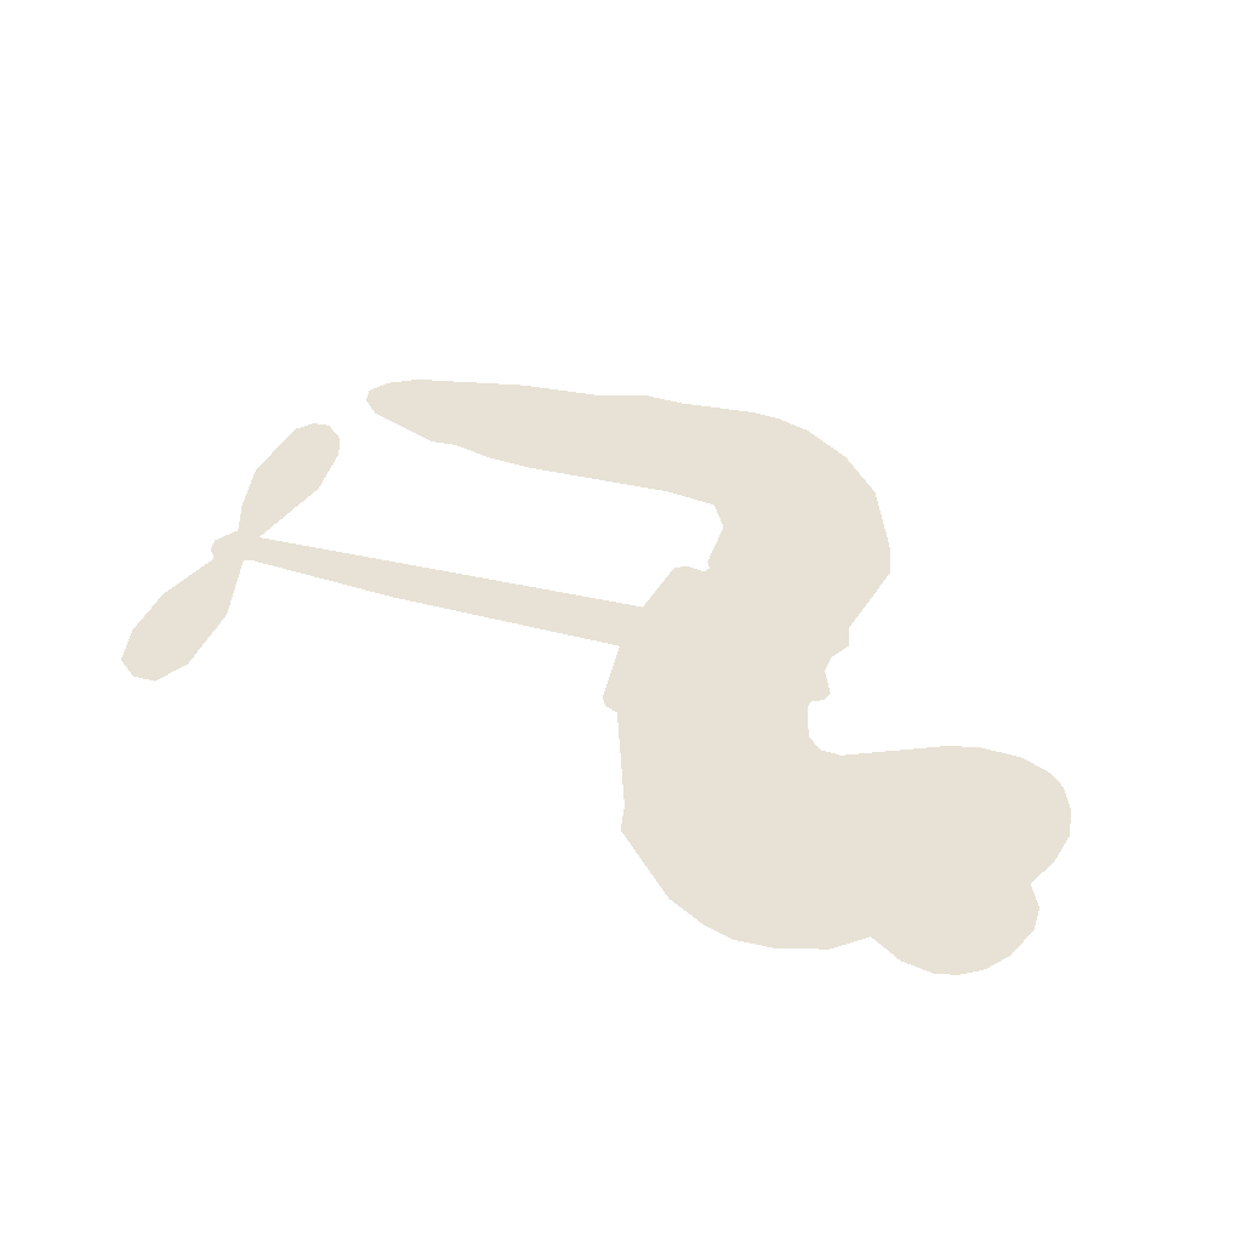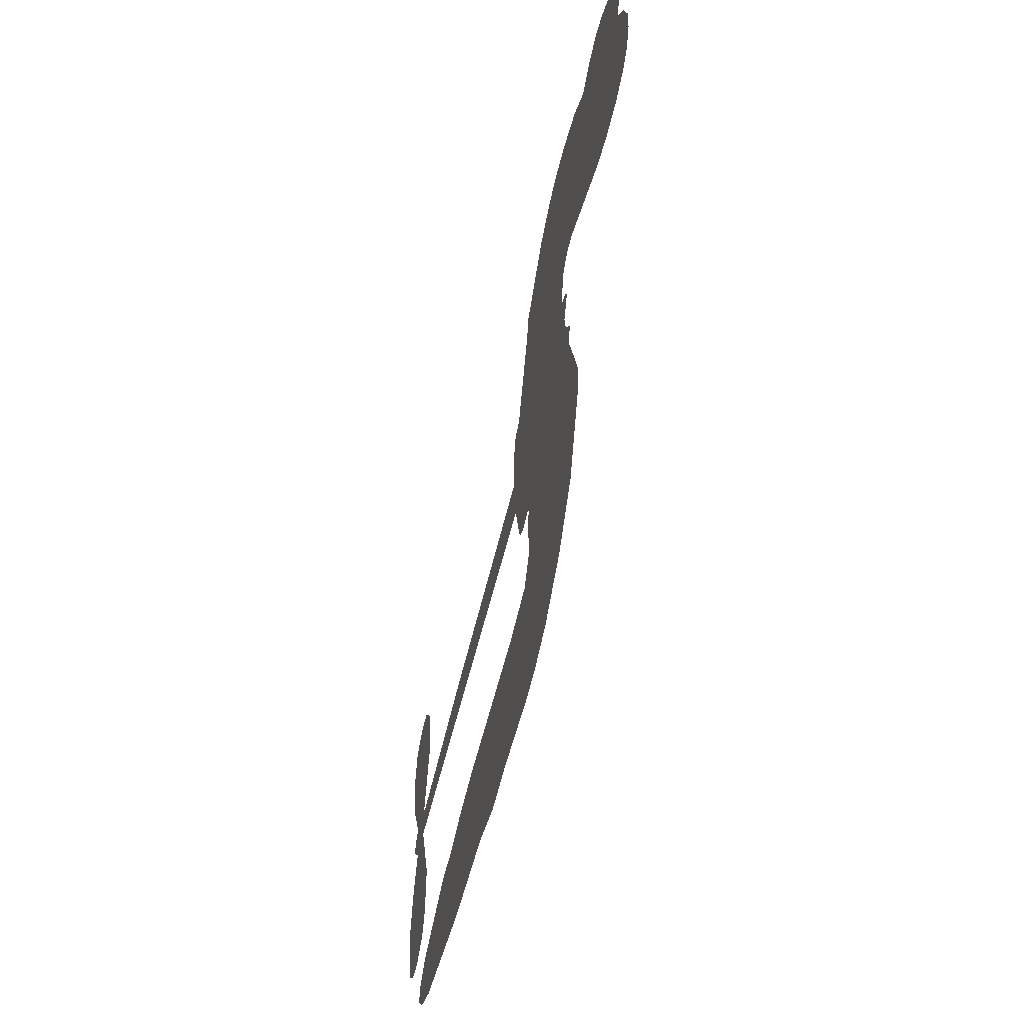
<metadata>
{"format":"obj","ext":"obj","renderer":"f3d","projection":"perspective","resolution":1024,"background":"white","views":[{"elev":40.5,"azim":-165.4,"up":"+Z"},{"elev":-58.2,"azim":-103.9,"up":"+Y"}]}
</metadata>
<code>
v -459.2 41.09 0
v -457.8 46.13 0
v -455.3 50.67 0
v -457 54.55 0
v -456.8 58.3 0
v -454.5 63.25 0
v -451.8 66.29 0
v -448.7 68 0
v -445.8 68.49 0
v -441.6 67.51 0
v -437.4 64.54 0
v -432.9 67.83 0
v -426.5 69.38 0
v -421.2 69.29 0
v -417.1 67.84 0
v -411.8 64.61 0
v -403 54.59 0
v -402.3 50.21 0
v -396.9 33.04 0
v -395.1 32.27 0
v -394.1 30.71 0
v -393.8 19.65 0
v -359.4 17.53 0
v -336.2 14.69 0
v -335.3 15.19 0
v -337.6 27.21 0
v -336.3 38.54 0
v -333.3 43.02 0
v -330 42.85 0
v -326.9 40.13 0
v -325.9 33.65 0
v -326.9 25.24 0
v -331 15.73 0
v -329.6 13.73 0
v -329.5 11.64 0
v -331.9 8.566 0
v -330.2 2.596 0
v -329 -6.175 0
v -331 -17.8 0
v -333.3 -20.02 0
v -335.8 -20.07 0
v -338.7 -17.23 0
v -339.9 -13.25 0
v -340 -4.19 0
v -335.5 9.359 0
v -394.8 10.59 0
v -397 0.8879 0
v -398.7 -0.1028 0
v -401.6 0.5364 0
v -402.1 -0.5738 0
v -401.5 -1.722 0
v -401.9 -10.43 0
v -399.4 -15.38 0
v -391.8 -16.86 0
v -369.5 -17.38 0
v -362.7 -18.34 0
v -356.9 -20.16 0
v -352.9 -20.08 0
v -341.9 -25.02 0
v -339.2 -28.11 0
v -338.8 -30.82 0
v -341.1 -33.59 0
v -345.5 -35.77 0
v -362.4 -38.49 0
v -375.7 -38.84 0
v -382.4 -40.7 0
v -388.5 -40.05 0
v -399.8 -40.47 0
v -404.3 -39.81 0
v -409.4 -37.8 0
v -416.5 -32.38 0
v -422.4 -24.61 0
v -427 -11.51 0
v -427.9 -6.182 0
v -424.3 7.554 0
v -425 11.32 0
v -423.1 14.42 0
v -422.7 17.55 0
v -424.3 22.06 0
v -423.7 23.5 0
v -422.1 24.12 0
v -421.8 25.46 0
v -423.1 31.21 0
v -425.2 33.36 0
v -428 33.69 0
v -441.5 28.25 0
v -445.8 27.48 0
v -451.4 28.04 0
v -455.3 29.98 0
v -457.5 32.28 0
v -458.9 36.47 0
v -365.2 9.975 0
v -334.9 13.49 0
v -419.6 24.31 0
v -403.8 0.869 0
v -401.7 -6.075 0
v -422.2 21.97 0
v -397.2 29.86 0
v -395.9 5.74 0
v -350.4 9.667 0
v -333.1 14.91 0
v -343 9.513 0
v -339.2 9.436 0
v -423.5 19.8 0
v -402.3 3.254 0
v -336.5 21.2 0
v -332.3 12.14 0
v -333.8 18.6 0
v -342.7 -30 0
v -334.6 -16.34 0
v -418.7 28.83 0
v -403.8 -2.27 0
v -420.7 19.57 0
v -452.3 34.87 0
v -446.4 63.06 0
v -426 38.5 0
v -393.9 25.18 0
v -399.3 2.84 0
v -347.8 16.11 0
v -342 15.4 0
v -407.3 4.702 0
v -402.7 32.12 0
v -418.5 15.42 0
v -420.3 36.03 0
v -400.2 7.386 0
v -337.5 11.94 0
v -409.4 -0.6996 0
v -340.8 12.35 0
v -344.2 12.74 0
v -420.1 10.35 0
v -354.8 -27.13 0
v -337.8 2.585 0
v -331.9 38.82 0
v -329 20.48 0
v -330 -11.99 0
v -450.2 56.08 0
v -346.7 9.59 0
v -354.8 -23.35 0
v -334.5 5.281 0
v -361.5 -25.37 0
v -347.4 -22.55 0
v -350.9 -25.17 0
v -421.7 61.23 0
v -400.9 -32.22 0
v -454.8 38.98 0
v -444.9 34.84 0
v -450.5 62.37 0
v -411.1 24.95 0
v -408.7 -7.892 0
v -336.9 32.88 0
v -332.5 22.56 0
v -453.2 53.82 0
v -448.7 48.53 0
v -449.7 52.25 0
v -442.6 52.17 0
v -446.1 54.66 0
v -353.9 -37.12 0
v -346.6 -27.27 0
v -420.3 65.19 0
v -410.4 51.3 0
v -401.5 -36.5 0
v -444.2 31.02 0
v -434.8 30.97 0
v -448.6 32.2 0
v -415.4 25.83 0
v -404.9 -8.09 0
v -407.1 -13.95 0
v -446.1 51.03 0
v -443 45.09 0
v -440.7 58.64 0
v -447 58.84 0
v -425.2 64.66 0
v -416.3 61.57 0
v -406.2 51.9 0
v -394.2 -40.27 0
v -406 -33.64 0
v -416 20.98 0
v -411.7 33.06 0
v -442.7 55.73 0
v -437.4 54.14 0
v -407.4 59.6 0
v -419.3 32.47 0
v -398.1 -34.82 0
v -394.5 -28.73 0
v -414.6 29.97 0
v -408.9 55.44 0
v -399.6 41.63 0
v -416.1 34.28 0
v -412.2 58.97 0
v -415.1 42.65 0
v -407.3 44.16 0
v -416.8 38.6 0
v -405.7 47.88 0
v -411.2 38.65 0
v -421.5 42.9 0
v -401 45.92 0
v -420.2 39.57 0
v -403.5 42.75 0
v -406.8 39.68 0
v -402.6 38.49 0
v -405.8 35.33 0
v -398.2 37.33 0
v -407.4 30.69 0
v -401.1 35.29 0
v -423.6 36.24 0
v -407 1.482 0
v -410.4 2.779 0
v -412.2 9.166 0
v -416.1 -0.7064 0
v -328.6 36.53 0
v -332.6 34.32 0
v -333.5 29.62 0
v -448.6 39.94 0
v -448.7 36.07 0
v -402.5 22.12 0
v -453 46.47 0
v -433 38.59 0
v -403.2 -14.19 0
v -405.6 -21.08 0
v -402.4 -18.3 0
v -406 -17.43 0
v -412.7 -17.72 0
v -409.3 -19.65 0
v -399.7 -24.49 0
v -414.4 -24.83 0
v -402.1 -21.84 0
v -405 -26.77 0
v -397.4 -20.01 0
v -412.6 -21.51 0
v -424.7 -18.07 0
v -409.6 -25.33 0
v -441.6 63.03 0
v -443.8 60.26 0
v -429.1 66.11 0
v -432.8 62.95 0
v -428.5 61.66 0
v -432.2 57.04 0
v -414.4 66.23 0
v -417.2 64.69 0
v -406.1 -37 0
v -411.2 -32.88 0
v -438.2 48.4 0
v -409.6 62.11 0
v -418.5 53.56 0
v -415.9 11.8 0
v -416.6 7.005 0
v -409.7 16.5 0
v -414.1 15.88 0
v -411.4 13 0
v -407 10.03 0
v -420.1 -7.604 0
v -334.1 25.95 0
v -330.4 27.19 0
v -326.4 29.44 0
v -329.5 31.95 0
v -451.5 38.18 0
v -452.1 42.36 0
v -448.2 44.24 0
v -397.7 22.28 0
v -403.7 27.1 0
v -452 49.74 0
v -429.5 37.14 0
v -429.5 42.24 0
v -431.4 32.33 0
v -439.5 33.85 0
v -434.4 34.89 0
v -437.7 38.2 0
v -435.8 43.41 0
v -404.2 -30.42 0
v -400.8 -28.28 0
v -408.3 -29.44 0
v -412.6 -28.78 0
v -395.1 -24.09 0
v -380.7 -17.12 0
v -393.4 -20.48 0
v -390.7 -23.89 0
v -386.3 -17 0
v -389.9 -28.38 0
v -391.9 -32.21 0
v -382.8 -24.85 0
v -389.5 -20.08 0
v -395.6 -32.19 0
v -390.1 -36.06 0
v -386.9 -25.55 0
v -385.3 -21.27 0
v -385 -36.44 0
v -381.2 -21.11 0
v -383.9 -30.65 0
v -375.4 -25.64 0
v -387.8 -31.91 0
v -375.1 -17.25 0
v -379 -24.2 0
v -380.2 -28.36 0
v -375.8 -21.43 0
v -379.2 -34.12 0
v -370.3 -23.04 0
v -395.6 -16.12 0
v -436.4 60.1 0
v -439.4 51.49 0
v -441.6 48.88 0
v -436 51.01 0
v -433.9 53.87 0
v -434.2 47.26 0
v -427.4 52.59 0
v -432.3 50.46 0
v -429.8 46.71 0
v -425.6 44.76 0
v -424.6 41.55 0
v -421.4 48.63 0
v -426.3 48.72 0
v -416.2 57.23 0
v -420.3 57.29 0
v -414.2 53.4 0
v -425.3 57.77 0
v -423 53.65 0
v -416.5 49.04 0
v -413.1 5.443 0
v -416.2 3.156 0
v -426.1 0.6857 0
v -420.6 4.67 0
v -425.2 4.121 0
v -422.6 1.6 0
v -423.1 -3.507 0
v -409.3 7.498 0
v -404.2 7.182 0
v -402.5 11.64 0
v -424.2 -8.307 0
v -417.2 -19.8 0
v -455.8 42.91 0
v -397.6 26.09 0
v -407.6 26.78 0
v -410.9 28.94 0
v -407.3 21.97 0
v -400.7 29.09 0
v -438.1 29.61 0
v -432.8 41.92 0
v -439.2 44.81 0
v -441.4 40.82 0
v -445.2 41.77 0
v -381.4 -37.12 0
v -375.8 -30.54 0
v -435.6 56.89 0
v -428.9 58.12 0
v -418.7 45.75 0
v -419 -3.594 0
v -414.4 -6.95 0
v -427 -2.748 0
v -398.6 10.92 0
v -396.3 15.35 0
v -405.9 14.25 0
v -401.3 16.73 0
v -400.9 25.15 0
v -411.5 20.53 0
v -441.7 36.98 0
v -375 -34.69 0
v -369.1 -38.66 0
v -368.4 -31.26 0
v -372.4 -38.75 0
v -370.8 -34.87 0
v -366.5 -35.16 0
v -372.2 -31.37 0
v -370.4 -27.39 0
v -362.8 -30.9 0
v -366.2 -25.31 0
v -363.8 -22.14 0
v -360.1 -21.94 0
v -366.1 -17.86 0
v -380 10.28 0
v -376.6 18.59 0
v -398.1 18.59 0
v -405.2 18.37 0
v -362.7 -34.7 0
v -357.5 -32.76 0
v -358.2 -37.8 0
v -350.7 -30.31 0
v -367.2 -21.22 0
v -387.4 10.44 0
v -354.4 -30.78 0
v -349.7 -36.44 0
v -352.1 -33.71 0
v -348.1 -33.01 0
v -385.2 19.12 0
v -393.1 16.38 0
v -389.5 19.39 0
v -335.1 -11.14 0
v -332.1 -8.626 0
v -334.1 -2.927 0
v -339.9 -8.72 0
v -336 -6.941 0
v -452.8 59.14 0
v -407.4 -4.13 0
v -411.4 -4.211 0
v -411.1 42.7 0
v -410.5 46.99 0
v -409.3 35.65 0
v -419.4 -28.5 0
v -418.4 -24.62 0
v -372.3 -19.87 0
v -421.2 -13.35 0
v -416.7 -15 0
v -412.1 -12.55 0
v -417.8 -11.06 0
v -409.1 -11.22 0
v -414.6 -10.29 0
v -365.7 -28.87 0
v -358.8 -28.67 0
v -357.9 -25.18 0
v -387.6 15.11 0
v -391.1 10.51 0
v -383.6 12.94 0
v -380.9 18.86 0
v -372.6 10.13 0
v -379.6 14.66 0
v -376.3 10.21 0
v -368 18.06 0
v -374.3 14.48 0
v -369.8 13.79 0
v -372.3 18.33 0
v -368.9 10.05 0
v -329.6 -1.789 0
v -334 1.134 0
v -338.9 -0.8025 0
v -414.1 46.2 0
v -425.9 -14.79 0
v -420.6 -17.46 0
v -423.6 -21.34 0
v -420.1 -21.62 0
v -390.8 13.92 0
v -353.6 16.82 0
v -351.1 13.67 0
v -357.8 9.821 0
v -354.1 9.744 0
v -355.8 13.41 0
v -360 13.36 0
v -363.7 17.8 0
v -365.6 14.1 0
v -393.8 -35.47 0
v -397.1 -38.22 0
f 112 206 391
f 186 160 174
f 75 130 76
f 203 122 201
f 105 121 206
f 45 107 93
f 51 50 112
f 123 78 77
f 89 88 114
f 125 118 99
f 1 91 145
f 162 164 87
f 25 108 106
f 43 42 110
f 80 79 97
f 126 93 24
f 58 138 142
f 179 299 180
f 128 129 102
f 105 125 325
f 52 166 167
f 143 159 172
f 240 176 70
f 142 138 131
f 176 240 161
f 223 231 219
f 59 158 109
f 95 112 50
f 117 21 98
f 113 94 97
f 97 104 113
f 104 78 113
f 349 383 22
f 166 112 391
f 105 95 49
f 74 73 327
f 51 112 96
f 82 94 111
f 107 34 101
f 52 218 53
f 323 345 322
f 203 260 122
f 90 89 114
f 167 221 218
f 145 256 257
f 91 90 114
f 298 232 170
f 98 19 334
f 282 183 437
f 77 76 130
f 4 3 152
f 152 5 4
f 56 365 366
f 45 126 103
f 115 9 8
f 8 7 147
f 45 139 36
f 106 151 252
f 147 7 6
f 381 158 375
f 114 145 91
f 246 208 245
f 136 154 156
f 10 9 115
f 19 122 334
f 205 83 124
f 17 174 18
f 84 205 116
f 165 111 94
f 182 83 111
f 162 146 164
f 239 15 159
f 206 207 127
f 129 137 102
f 236 234 235
f 350 250 326
f 172 159 14
f 180 302 342
f 126 45 93
f 322 318 320
f 239 238 15
f 211 150 212
f 5 152 390
f 136 152 154
f 25 93 101
f 31 30 210
f 107 45 36
f 124 192 197
f 161 183 144
f 119 430 137
f 120 119 129
f 296 364 376
f 359 361 355
f 287 274 285
f 363 373 406
f 276 285 281
f 50 49 95
f 53 218 220
f 275 54 297
f 49 48 118
f 126 128 103
f 274 287 294
f 58 57 138
f 78 123 113
f 407 406 131
f 118 105 49
f 375 158 142
f 68 161 69
f 61 109 62
f 421 139 132
f 109 60 59
f 166 52 96
f 423 394 160
f 60 109 61
f 348 349 351
f 85 84 116
f 141 58 142
f 162 87 86
f 43 110 385
f 134 32 151
f 386 385 135
f 110 42 41
f 110 135 385
f 102 103 128
f 57 366 407
f 40 110 41
f 40 39 110
f 421 387 420
f 119 137 129
f 141 158 59
f 37 36 139
f 105 206 95
f 47 118 48
f 94 81 97
f 95 206 112
f 430 433 432
f 432 100 430
f 413 416 369
f 82 81 94
f 177 165 94
f 98 20 19
f 98 21 20
f 97 79 104
f 63 62 109
f 108 151 106
f 117 330 259
f 210 133 211
f 93 107 101
f 83 82 111
f 259 22 117
f 348 99 46
f 47 99 118
f 24 93 25
f 132 139 45
f 35 34 107
f 126 24 128
f 101 34 33
f 118 125 105
f 130 123 77
f 115 8 147
f 128 24 120
f 108 101 33
f 27 133 28
f 108 33 134
f 255 253 254
f 185 111 165
f 28 133 29
f 133 30 29
f 129 128 120
f 110 39 135
f 159 15 14
f 145 114 256
f 193 160 394
f 101 108 25
f 389 388 385
f 36 35 107
f 168 154 153
f 81 80 97
f 372 373 363
f 151 108 134
f 214 114 164
f 145 257 329
f 163 265 335
f 179 233 171
f 390 6 5
f 147 390 171
f 113 123 177
f 177 123 248
f 209 346 392
f 397 396 225
f 261 154 152
f 27 150 211
f 253 252 151
f 152 136 390
f 3 2 216
f 168 169 300
f 261 152 3
f 168 156 154
f 261 153 154
f 234 236 172
f 179 156 155
f 147 171 115
f 64 374 372
f 375 380 381
f 141 142 158
f 142 131 375
f 172 14 13
f 143 173 239
f 308 205 197
f 196 198 187
f 283 175 67
f 161 144 176
f 264 266 163
f 214 146 213
f 85 262 264
f 262 85 116
f 114 88 164
f 87 164 88
f 177 94 113
f 332 148 331
f 112 166 96
f 166 149 403
f 346 209 345
f 223 219 221
f 169 168 153
f 155 156 168
f 265 162 86
f 162 265 146
f 179 180 170
f 11 10 232
f 136 156 171
f 171 156 179
f 12 234 13
f 172 13 234
f 173 311 189
f 189 311 313
f 16 173 189
f 200 198 199
f 288 280 284
f 183 282 144
f 270 184 224
f 70 176 241
f 245 248 123
f 148 165 177
f 188 194 192
f 188 182 185
f 179 155 299
f 179 170 233
f 299 300 242
f 301 302 180
f 188 192 124
f 17 181 186
f 83 182 124
f 438 161 68
f 437 283 279
f 288 290 286
f 220 226 228
f 332 165 148
f 188 185 178
f 17 186 174
f 189 186 181
f 174 193 18
f 185 182 111
f 202 187 200
f 182 188 124
f 16 189 243
f 311 173 312
f 189 313 186
f 194 190 192
f 18 193 196
f 194 188 178
f 190 195 197
f 160 193 174
f 198 196 193
f 122 204 201
f 393 194 199
f 160 313 316
f 304 314 343
f 190 197 192
f 198 193 191
f 197 195 308
f 199 191 393
f 198 191 199
f 395 194 178
f 198 200 187
f 201 200 199
f 204 19 202
f 395 199 194
f 201 395 203
f 332 178 185
f 204 202 200
f 260 331 333
f 201 204 200
f 19 204 122
f 83 205 84
f 197 205 124
f 207 206 121
f 206 127 391
f 324 317 207
f 130 320 246
f 250 350 249
f 123 130 245
f 127 207 209
f 207 121 324
f 30 133 210
f 133 27 211
f 150 26 212
f 210 211 255
f 252 212 26
f 253 255 212
f 146 354 339
f 258 153 216
f 146 214 164
f 256 214 213
f 353 247 333
f 348 46 349
f 2 1 329
f 216 257 258
f 307 263 308
f 354 267 338
f 52 167 218
f 221 220 218
f 221 167 223
f 269 270 227
f 219 226 220
f 53 220 228
f 167 222 223
f 219 220 221
f 402 400 404
f 328 225 229
f 222 229 223
f 269 227 271
f 226 227 224
f 224 273 228
f 397 72 396
f 71 70 241
f 227 226 219
f 226 224 228
f 223 229 231
f 144 269 176
f 273 224 184
f 297 53 228
f 399 251 327
f 231 229 225
f 400 402 399
f 426 427 425
f 71 241 272
f 219 231 227
f 10 115 232
f 233 115 171
f 170 232 233
f 115 233 232
f 11 235 12
f 234 12 235
f 11 232 298
f 236 143 172
f 235 11 298
f 235 237 343
f 299 301 180
f 237 302 304
f 143 239 159
f 173 16 238
f 173 238 239
f 70 69 240
f 161 240 69
f 176 269 271
f 271 231 272
f 338 268 337
f 262 263 217
f 314 312 143
f 189 181 243
f 316 313 244
f 246 245 130
f 249 248 245
f 319 322 321
f 318 207 317
f 250 249 208
f 215 260 333
f 249 245 208
f 248 247 353
f 250 208 324
f 247 248 249
f 325 250 324
f 325 326 250
f 230 399 424
f 400 222 401
f 106 252 26
f 253 151 32
f 255 254 31
f 212 252 253
f 210 255 31
f 253 32 254
f 212 255 211
f 214 256 114
f 257 256 213
f 257 213 258
f 216 2 329
f 339 258 213
f 169 153 258
f 330 117 98
f 326 351 350
f 331 260 203
f 259 330 352
f 3 216 261
f 153 261 216
f 263 262 116
f 266 264 262
f 310 304 305
f 301 242 303
f 265 266 267
f 266 262 217
f 267 266 217
f 265 163 266
f 268 267 217
f 268 338 267
f 263 336 217
f 268 303 337
f 270 269 144
f 227 231 271
f 270 144 282
f 227 270 224
f 272 231 225
f 176 271 241
f 272 225 396
f 241 271 272
f 184 278 276
f 228 273 275
f 276 284 285
f 285 274 277
f 273 276 275
f 284 276 278
f 184 276 273
f 54 275 281
f 175 283 437
f 276 281 275
f 279 184 282
f 278 184 279
f 437 279 282
f 290 288 284
f 376 398 296
f 277 54 281
f 282 184 270
f 438 183 161
f 66 286 67
f 67 286 283
f 279 290 278
f 284 280 285
f 285 280 287
f 277 281 285
f 340 65 295
f 278 290 284
f 292 287 280
f 294 287 292
f 340 286 66
f 341 293 295
f 292 280 293
f 358 359 355
f 279 283 290
f 286 290 283
f 293 280 288
f 291 294 398
f 294 292 289
f 295 293 288
f 289 292 293
f 294 289 296
f 294 291 274
f 340 288 286
f 293 341 289
f 361 362 341
f 365 376 364
f 342 170 180
f 275 297 228
f 237 235 298
f 300 299 155
f 301 299 242
f 168 300 155
f 337 300 169
f 242 337 303
f 342 302 237
f 305 301 303
f 311 312 244
f 336 303 268
f 307 310 306
f 301 305 302
f 305 303 306
f 303 336 306
f 304 302 305
f 307 306 263
f 305 306 310
f 308 263 116
f 307 195 309
f 308 116 205
f 195 307 308
f 309 344 316
f 309 244 315
f 307 309 310
f 315 310 309
f 312 173 143
f 313 311 244
f 314 143 236
f 315 312 314
f 244 309 316
f 186 313 160
f 343 314 236
f 315 314 304
f 315 304 310
f 244 312 315
f 344 309 195
f 393 394 423
f 208 246 317
f 318 317 246
f 75 320 130
f 207 318 209
f 323 251 345
f 320 318 246
f 320 321 322
f 322 319 323
f 320 75 321
f 318 322 209
f 347 74 323
f 327 323 74
f 317 324 208
f 325 324 121
f 105 325 121
f 326 325 125
f 348 326 125
f 350 247 249
f 230 425 399
f 323 327 251
f 427 397 328
f 73 399 327
f 145 329 1
f 216 329 257
f 334 330 98
f 215 352 260
f 332 331 203
f 331 148 333
f 178 332 203
f 332 185 165
f 353 333 148
f 371 247 350
f 122 260 334
f 334 260 352
f 336 263 306
f 265 86 335
f 268 217 336
f 300 337 242
f 337 169 338
f 169 258 339
f 265 354 146
f 146 339 213
f 169 339 338
f 65 340 66
f 288 340 295
f 65 355 295
f 341 295 355
f 237 298 342
f 170 342 298
f 235 343 236
f 304 343 237
f 195 190 344
f 423 344 190
f 346 345 251
f 322 345 209
f 399 425 400
f 391 392 149
f 99 348 125
f 323 319 347
f 413 410 368
f 259 370 22
f 215 351 370
f 326 348 351
f 371 333 247
f 370 351 349
f 371 215 333
f 259 352 215
f 334 352 330
f 148 177 353
f 248 353 177
f 267 354 265
f 339 354 338
f 360 363 357
f 289 341 362
f 357 359 360
f 358 356 359
f 364 140 365
f 360 359 356
f 355 65 358
f 361 359 357
f 356 64 360
f 364 405 140
f 361 357 362
f 355 361 341
f 357 363 405
f 289 362 296
f 360 64 372
f 374 157 373
f 296 362 364
f 362 357 405
f 366 365 140
f 398 376 55
f 366 140 407
f 56 366 57
f 417 415 418
f 365 56 367
f 428 384 383
f 22 370 349
f 215 370 259
f 350 351 371
f 215 371 351
f 373 157 380
f 363 360 372
f 378 375 131
f 373 378 406
f 372 374 373
f 381 380 379
f 365 367 376
f 55 376 367
f 377 410 408
f 46 383 349
f 406 378 131
f 373 380 378
f 63 381 379
f 380 375 378
f 157 379 380
f 63 109 381
f 158 381 109
f 408 382 384
f 22 383 384
f 386 135 38
f 377 408 428
f 428 46 409
f 385 386 389
f 387 386 38
f 389 44 388
f 421 420 37
f 422 44 387
f 386 387 389
f 43 385 388
f 44 389 387
f 171 390 136
f 6 390 147
f 392 391 127
f 166 391 149
f 209 392 127
f 149 392 346
f 394 393 191
f 190 194 393
f 193 394 191
f 423 160 316
f 203 395 178
f 199 395 201
f 272 396 71
f 222 328 229
f 328 397 225
f 291 398 55
f 294 296 398
f 400 328 222
f 401 222 167
f 399 402 251
f 167 403 401
f 404 149 346
f 404 400 401
f 346 251 402
f 166 403 167
f 404 403 149
f 404 401 403
f 346 402 404
f 140 405 363
f 362 405 364
f 407 131 138
f 363 406 140
f 407 138 57
f 140 406 407
f 410 377 368
f 413 411 410
f 428 408 384
f 382 408 410
f 413 414 416
f 382 410 411
f 369 411 413
f 416 414 412
f 436 434 435
f 413 368 414
f 417 416 412
f 92 436 419
f 418 369 416
f 417 419 436
f 139 421 37
f 417 418 416
f 417 412 419
f 387 38 420
f 422 421 132
f 344 423 316
f 421 422 387
f 393 423 190
f 72 397 427
f 399 73 424
f 400 425 328
f 425 427 328
f 425 230 426
f 72 427 426
f 46 428 383
f 377 428 409
f 119 429 430
f 137 430 100
f 432 433 431
f 429 23 433
f 434 431 433
f 433 430 429
f 434 433 23
f 415 417 436
f 92 431 434
f 434 436 92
f 434 23 435
f 415 436 435
f 437 183 438
f 68 175 438
f 437 438 175

</code>
